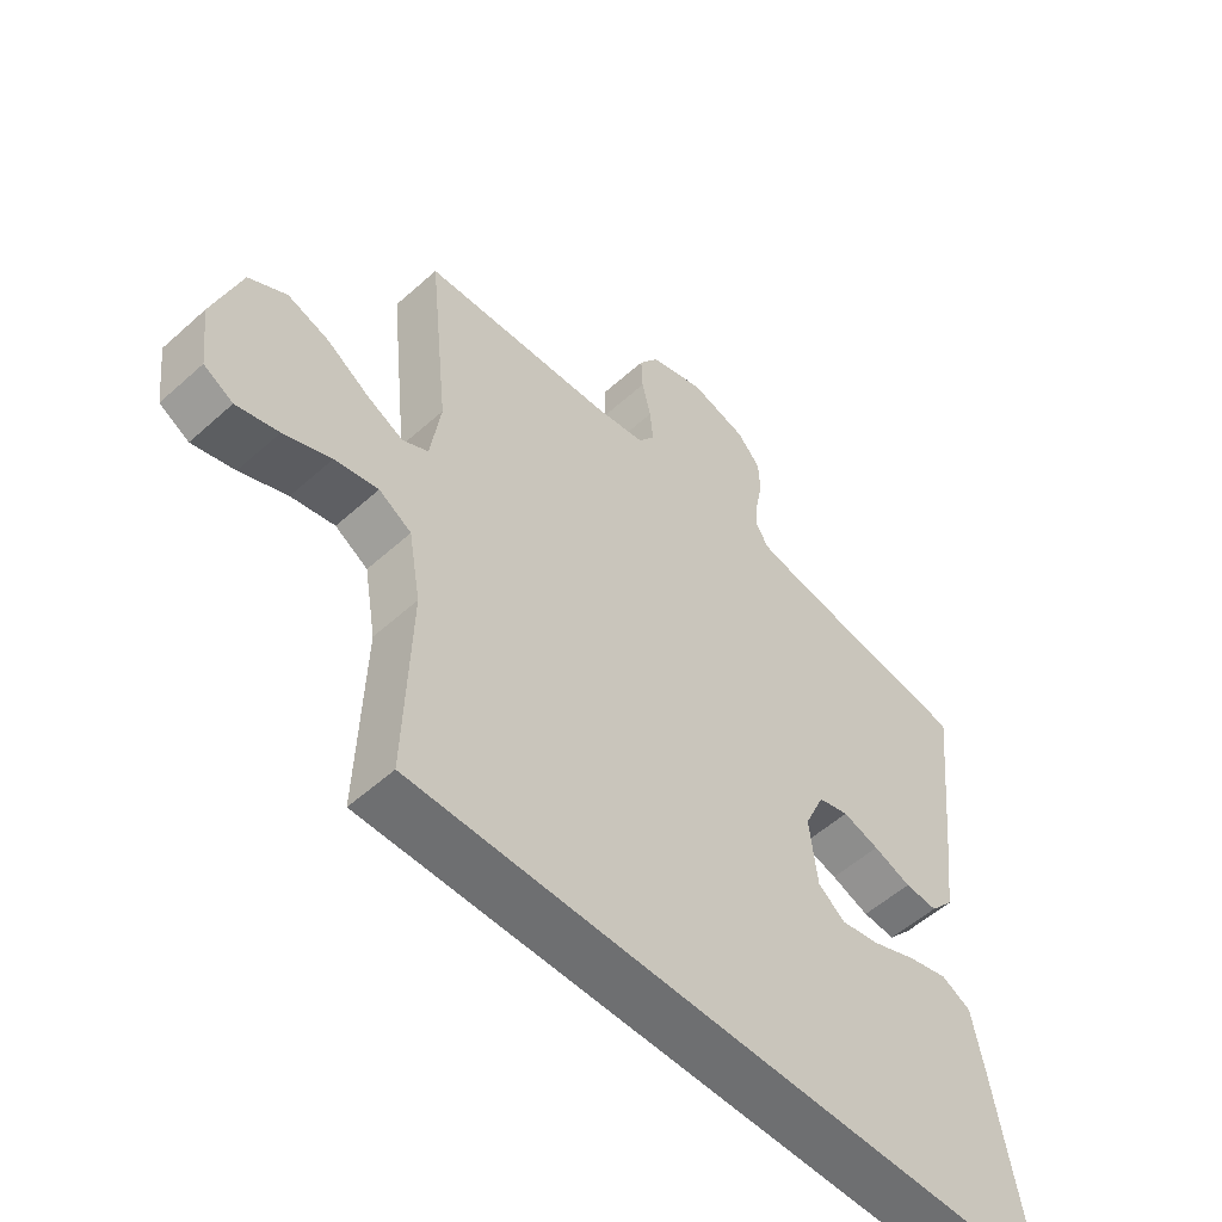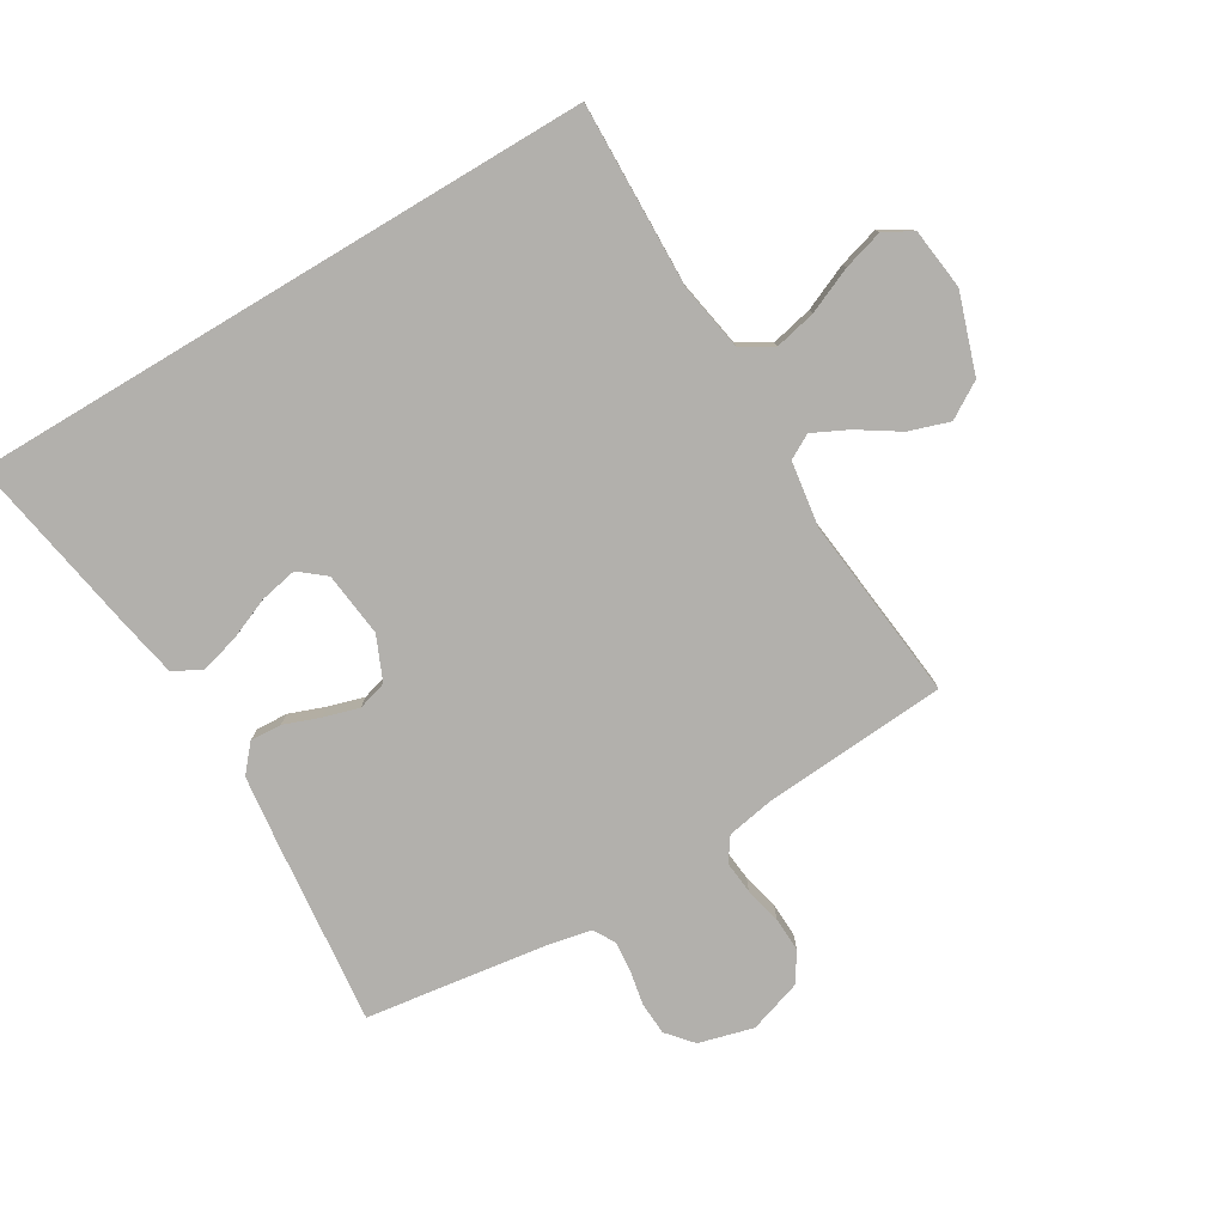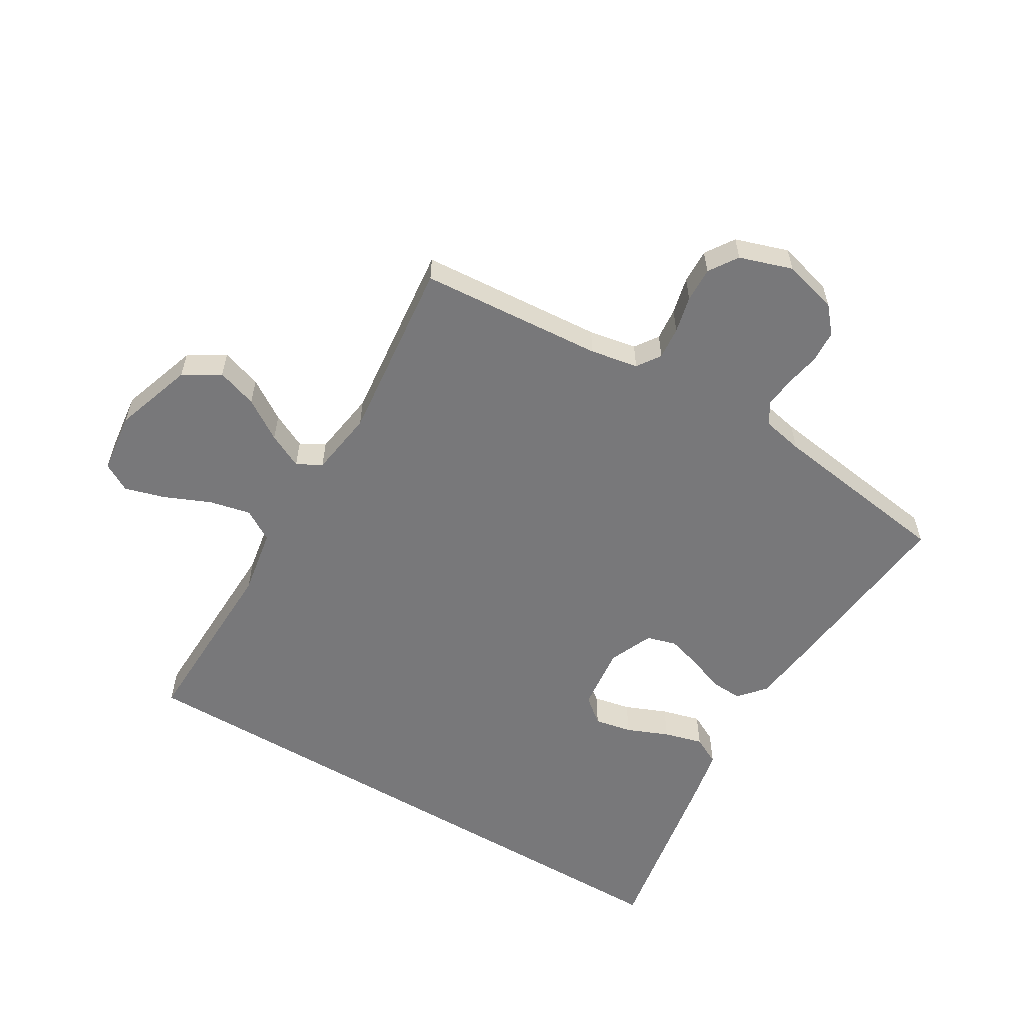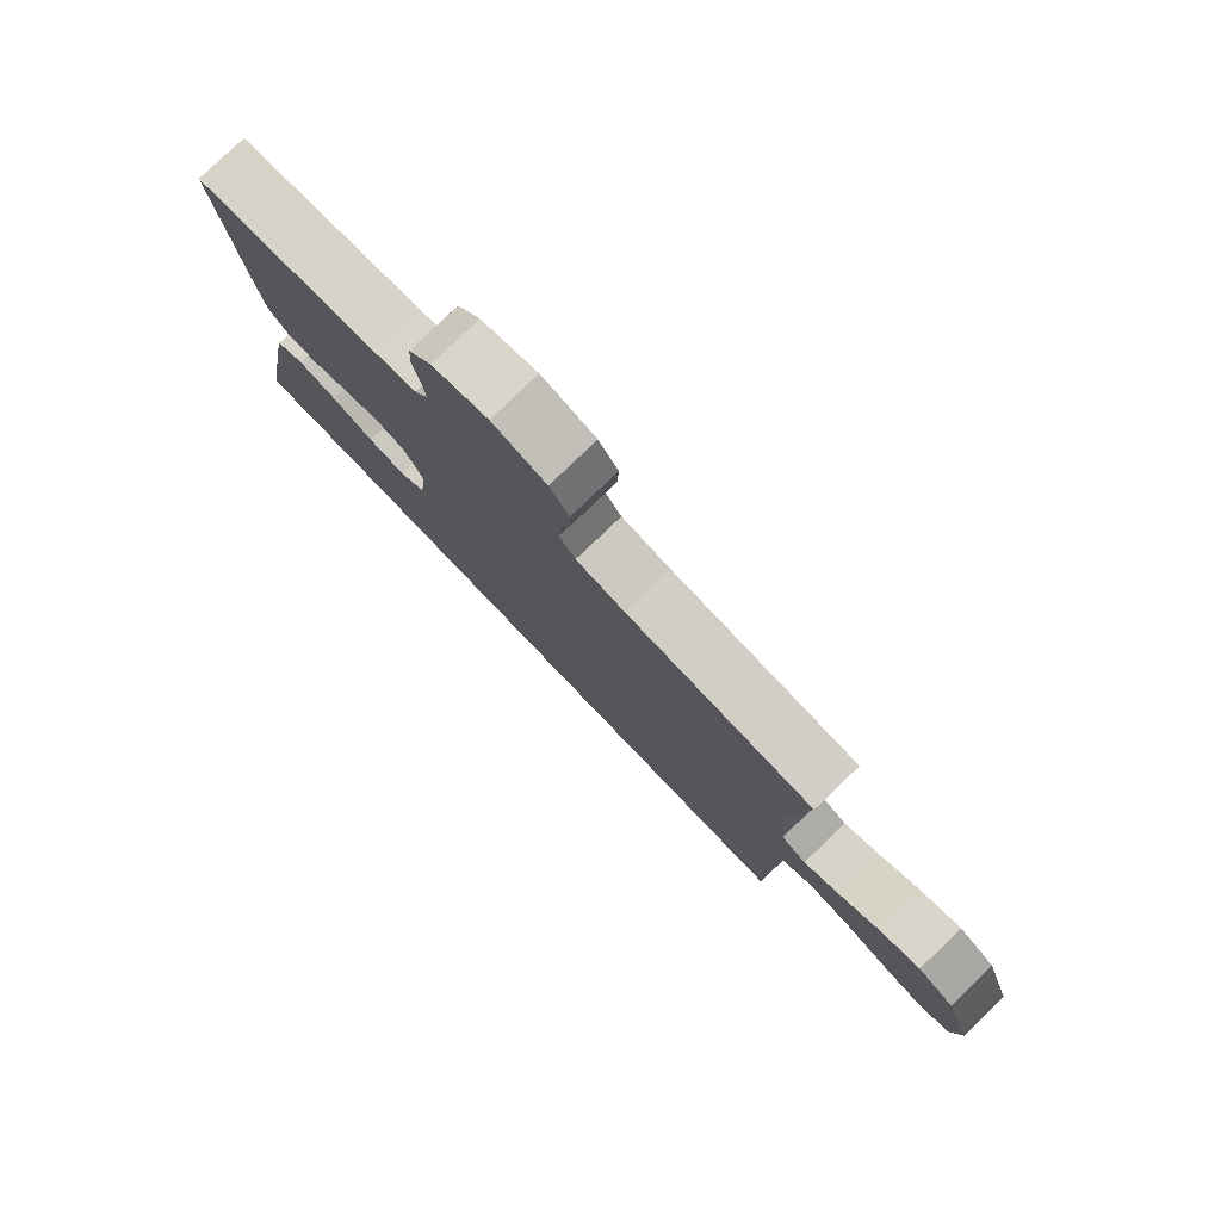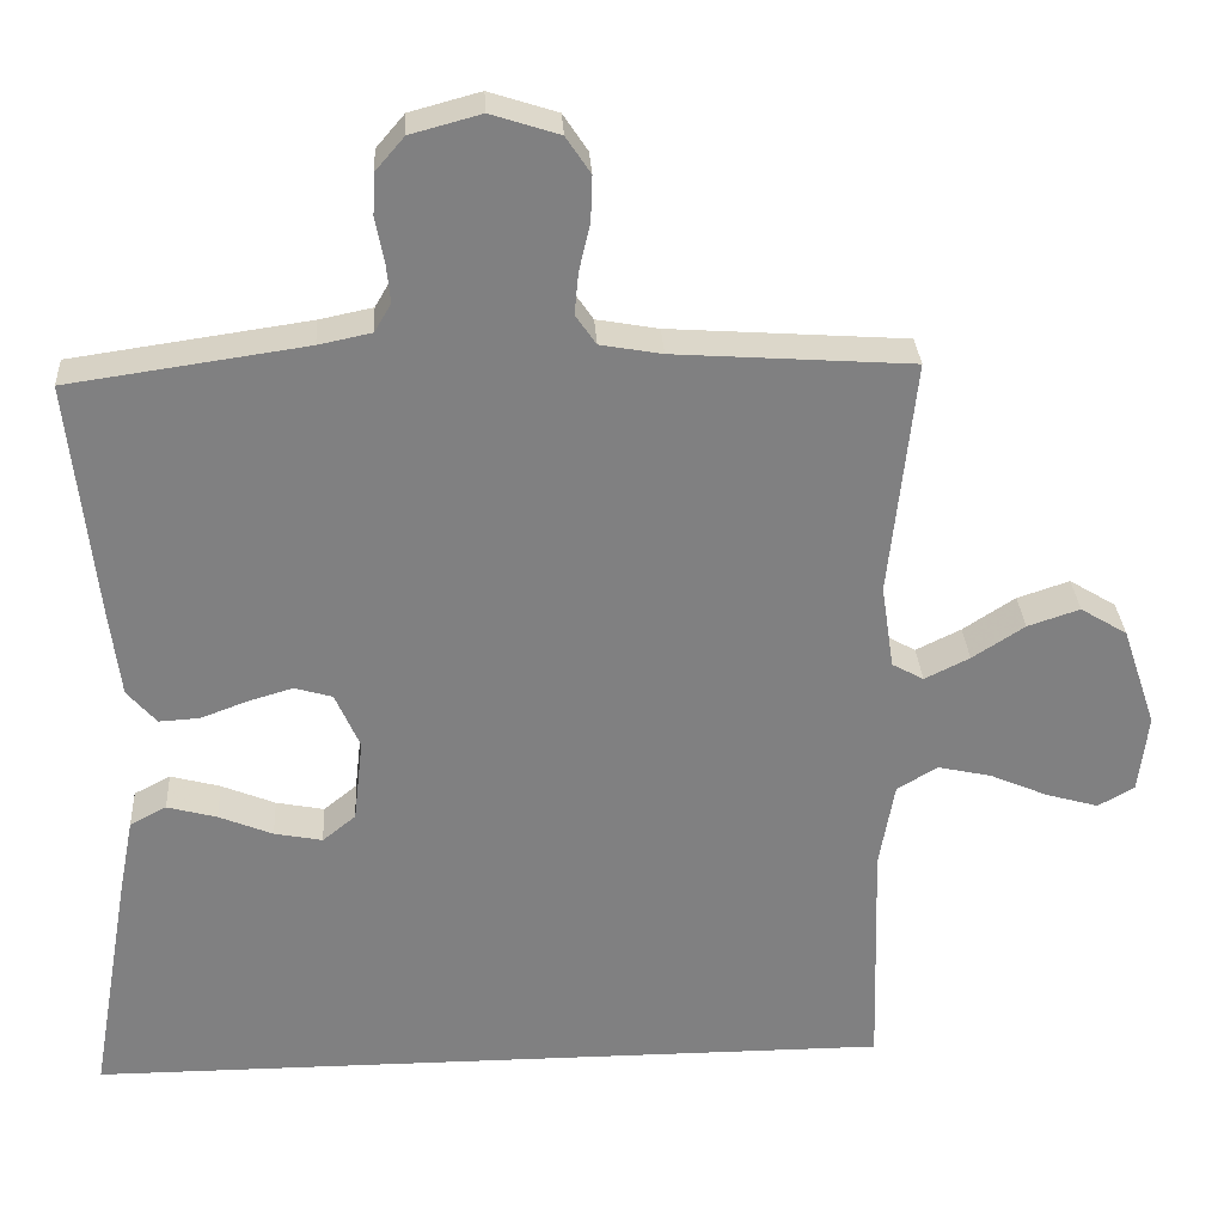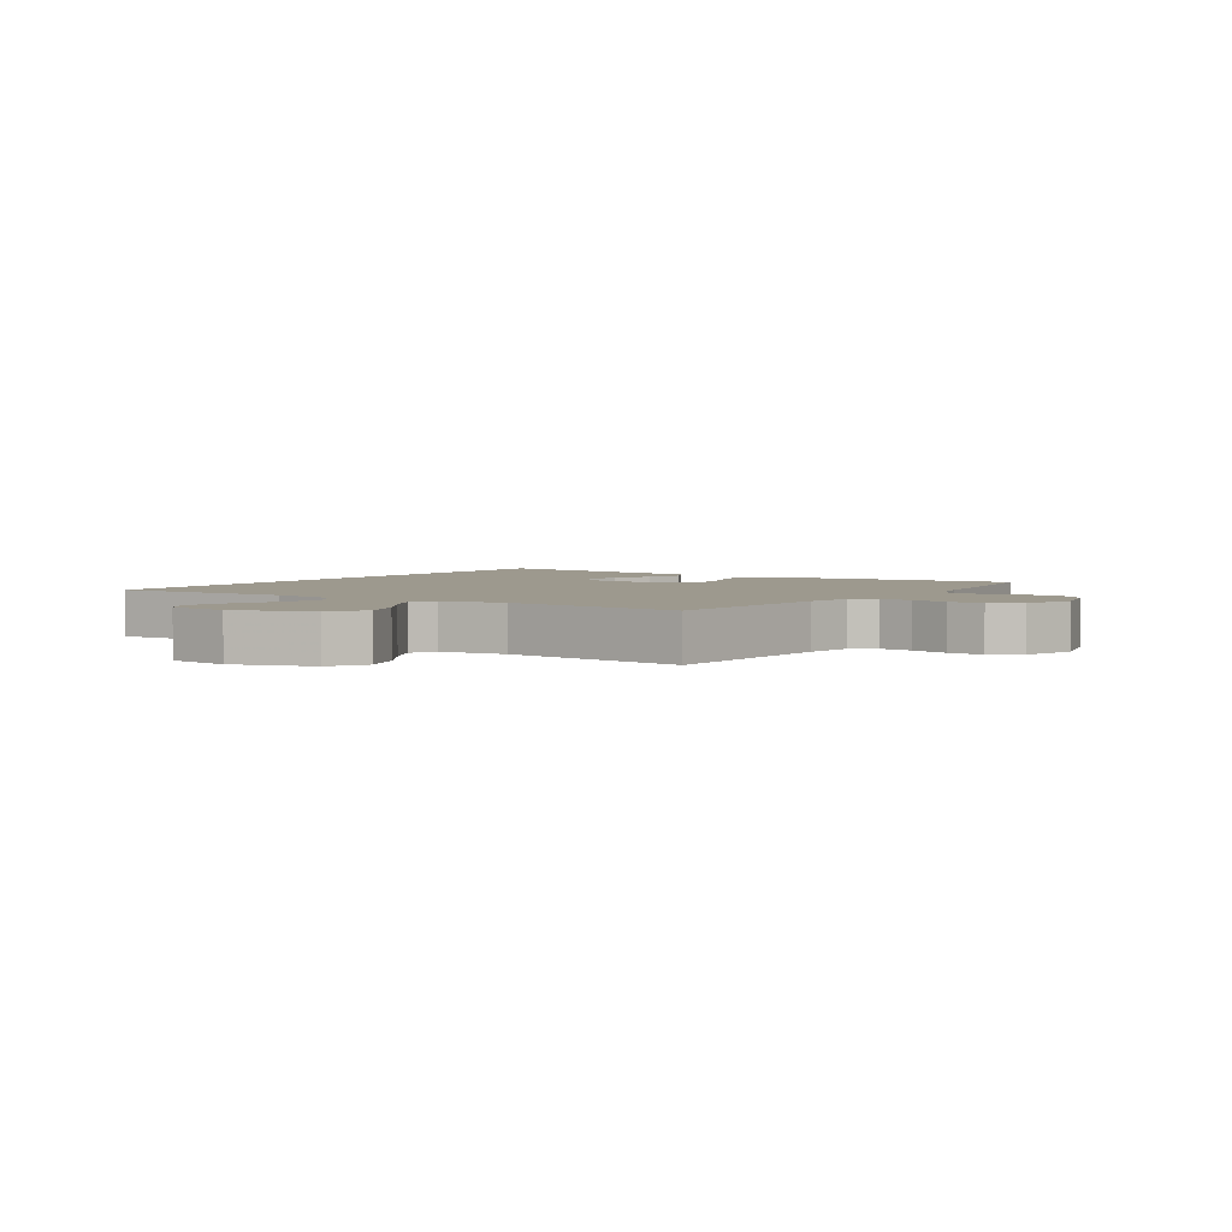
<metadata>
{"format":"obj","ext":"obj","renderer":"f3d","projection":"perspective","resolution":1024,"background":"white","views":[{"elev":-54.6,"azim":-46.5,"up":"+Z"},{"elev":-78.8,"azim":-149.1,"up":"+Y"},{"elev":-57.5,"azim":-30.8,"up":"+Y"},{"elev":79.8,"azim":-133.8,"up":"+Z"},{"elev":30.1,"azim":176.7,"up":"+Z"},{"elev":3.3,"azim":-56.4,"up":"+Y"}]}
</metadata>
<code>
v 0.533 0.07 -0.5
v -0.488 0.07 -0.5
v -0.479 0.07 -0.2
v -0.498 0.07 -0.091
v -0.549 0.07 -0.06
v -0.617 0.07 -0.075
v -0.691 0.07 -0.107
v -0.757 0.07 -0.126
v -0.803 0.07 -0.1
v -0.815 0.07 0
v -0.772 0.07 0.128
v -0.713 0.07 0.164
v -0.647 0.07 0.142
v -0.581 0.07 0.099
v -0.524 0.07 0.071
v -0.484 0.07 0.093
v -0.468 0.07 0.2
v -0.5 0.07 0.5
v -0.2 0.07 0.521
v -0.122 0.07 0.535
v -0.096 0.07 0.573
v -0.101 0.07 0.626
v -0.115 0.07 0.686
v -0.117 0.07 0.743
v -0.086 0.07 0.79
v 0 0.07 0.818
v 0.089 0.07 0.794
v 0.125 0.07 0.752
v 0.128 0.07 0.699
v 0.117 0.07 0.643
v 0.112 0.07 0.593
v 0.133 0.07 0.557
v 0.2 0.07 0.543
v 0.5 0.07 0.5
v 0.468 0.07 0.2
v 0.454 0.07 0.086
v 0.417 0.07 0.043
v 0.366 0.07 0.046
v 0.307 0.07 0.068
v 0.25 0.07 0.085
v 0.202 0.07 0.071
v 0.171 0.07 0
v 0.183 0.07 -0.106
v 0.225 0.07 -0.14
v 0.286 0.07 -0.128
v 0.354 0.07 -0.1
v 0.417 0.07 -0.083
v 0.463 0.07 -0.107
v 0.481 0.07 -0.2
v 0.533 0 -0.5
v -0.488 0 -0.5
v -0.479 0 -0.2
v -0.498 0 -0.091
v -0.549 0 -0.06
v -0.617 0 -0.075
v -0.691 0 -0.107
v -0.757 0 -0.126
v -0.803 0 -0.1
v -0.815 0 0
v -0.772 0 0.128
v -0.713 0 0.164
v -0.647 0 0.142
v -0.581 0 0.099
v -0.524 0 0.071
v -0.484 0 0.093
v -0.468 0 0.2
v -0.5 0 0.5
v -0.2 0 0.521
v -0.122 0 0.535
v -0.096 0 0.573
v -0.101 0 0.626
v -0.115 0 0.686
v -0.117 0 0.743
v -0.086 0 0.79
v 0 0 0.818
v 0.089 0 0.794
v 0.125 0 0.752
v 0.128 0 0.699
v 0.117 0 0.643
v 0.112 0 0.593
v 0.133 0 0.557
v 0.2 0 0.543
v 0.5 0 0.5
v 0.468 0 0.2
v 0.454 0 0.086
v 0.417 0 0.043
v 0.366 0 0.046
v 0.307 0 0.068
v 0.25 0 0.085
v 0.202 0 0.071
v 0.171 0 0
v 0.183 0 -0.106
v 0.225 0 -0.14
v 0.286 0 -0.128
v 0.354 0 -0.1
v 0.417 0 -0.083
v 0.463 0 -0.107
v 0.481 0 -0.2
f 45 46 47 48
f 44 45 48 49
f 36 37 38 39
f 36 39 40
f 33 34 35 36
f 32 33 36 40
f 31 32 40 41
f 27 28 29 30
f 27 30 31
f 26 27 31
f 22 23 24 25
f 21 22 25 26
f 17 18 19
f 16 17 19 20
f 11 12 13 14
f 11 14 15
f 10 11 15
f 9 10 15
f 6 7 8 9
f 5 6 9 15
f 4 5 15 16
f 49 1 2 3
f 44 49 3 4
f 26 31 41 42
f 21 26 42 43
f 20 21 43
f 16 20 43
f 4 16 43 44
f 97 96 95 94
f 98 97 94 93
f 88 87 86 85
f 89 88 85
f 85 84 83 82
f 89 85 82 81
f 90 89 81 80
f 79 78 77 76
f 80 79 76
f 80 76 75
f 74 73 72 71
f 75 74 71 70
f 68 67 66
f 69 68 66 65
f 63 62 61 60
f 64 63 60
f 64 60 59
f 64 59 58
f 58 57 56 55
f 64 58 55 54
f 65 64 54 53
f 52 51 50 98
f 53 52 98 93
f 91 90 80 75
f 92 91 75 70
f 92 70 69
f 92 69 65
f 93 92 65 53
f 1 50 51 2
f 2 51 52 3
f 3 52 53 4
f 4 53 54 5
f 5 54 55 6
f 6 55 56 7
f 7 56 57 8
f 8 57 58 9
f 9 58 59 10
f 10 59 60 11
f 11 60 61 12
f 12 61 62 13
f 13 62 63 14
f 14 63 64 15
f 15 64 65 16
f 16 65 66 17
f 17 66 67 18
f 18 67 68 19
f 19 68 69 20
f 20 69 70 21
f 21 70 71 22
f 22 71 72 23
f 23 72 73 24
f 24 73 74 25
f 25 74 75 26
f 26 75 76 27
f 27 76 77 28
f 28 77 78 29
f 29 78 79 30
f 30 79 80 31
f 31 80 81 32
f 32 81 82 33
f 33 82 83 34
f 34 83 84 35
f 35 84 85 36
f 36 85 86 37
f 37 86 87 38
f 38 87 88 39
f 39 88 89 40
f 40 89 90 41
f 41 90 91 42
f 42 91 92 43
f 43 92 93 44
f 44 93 94 45
f 45 94 95 46
f 46 95 96 47
f 47 96 97 48
f 48 97 98 49
f 49 98 50 1

</code>
